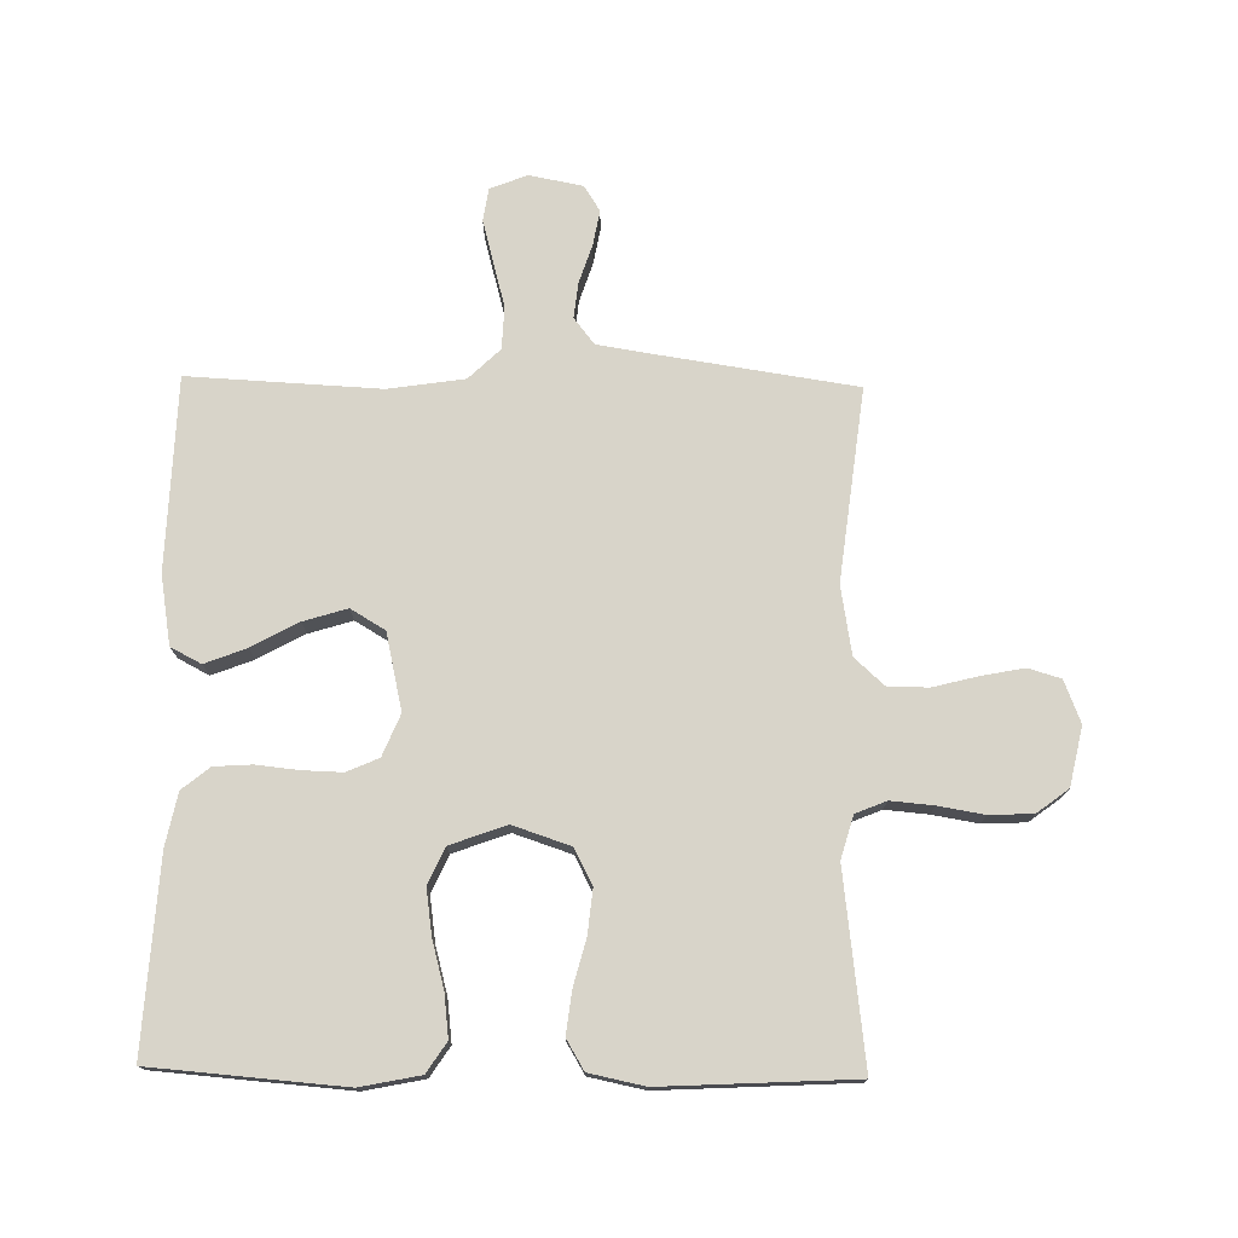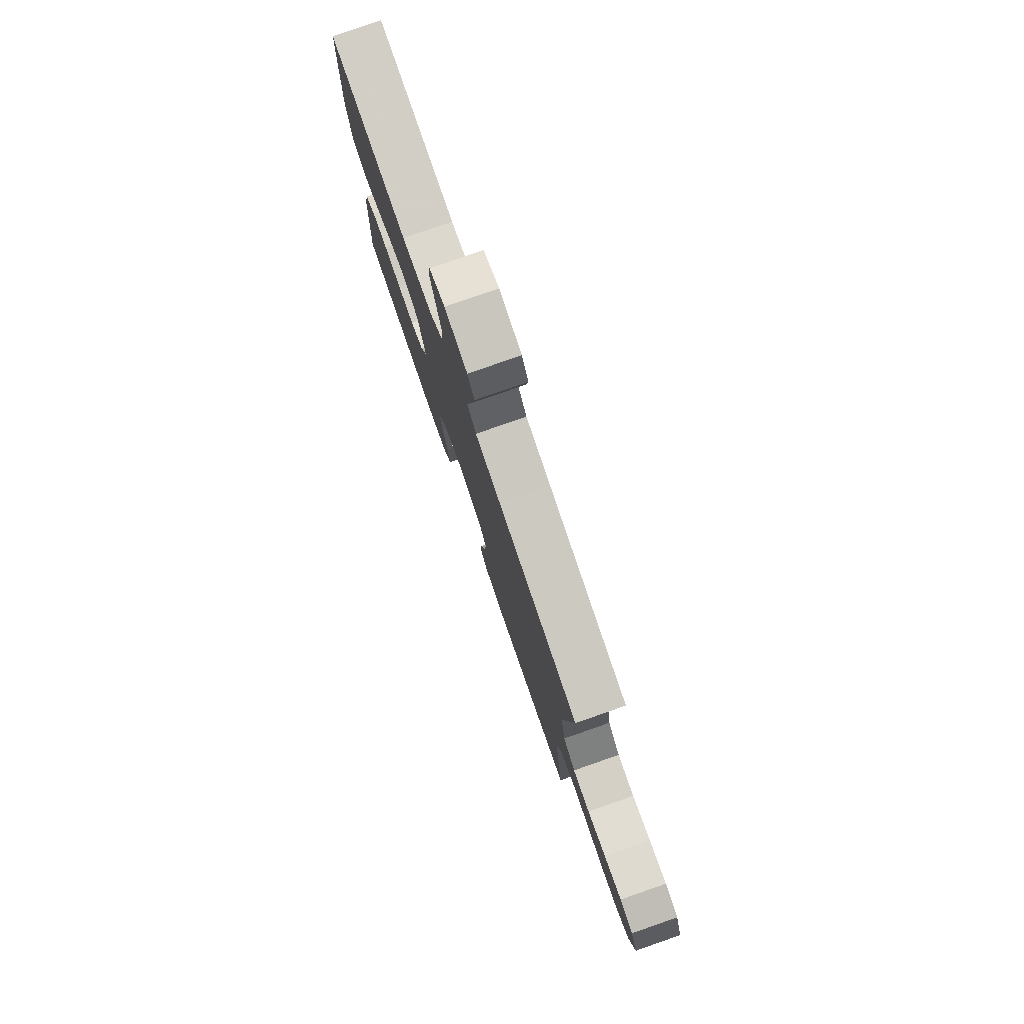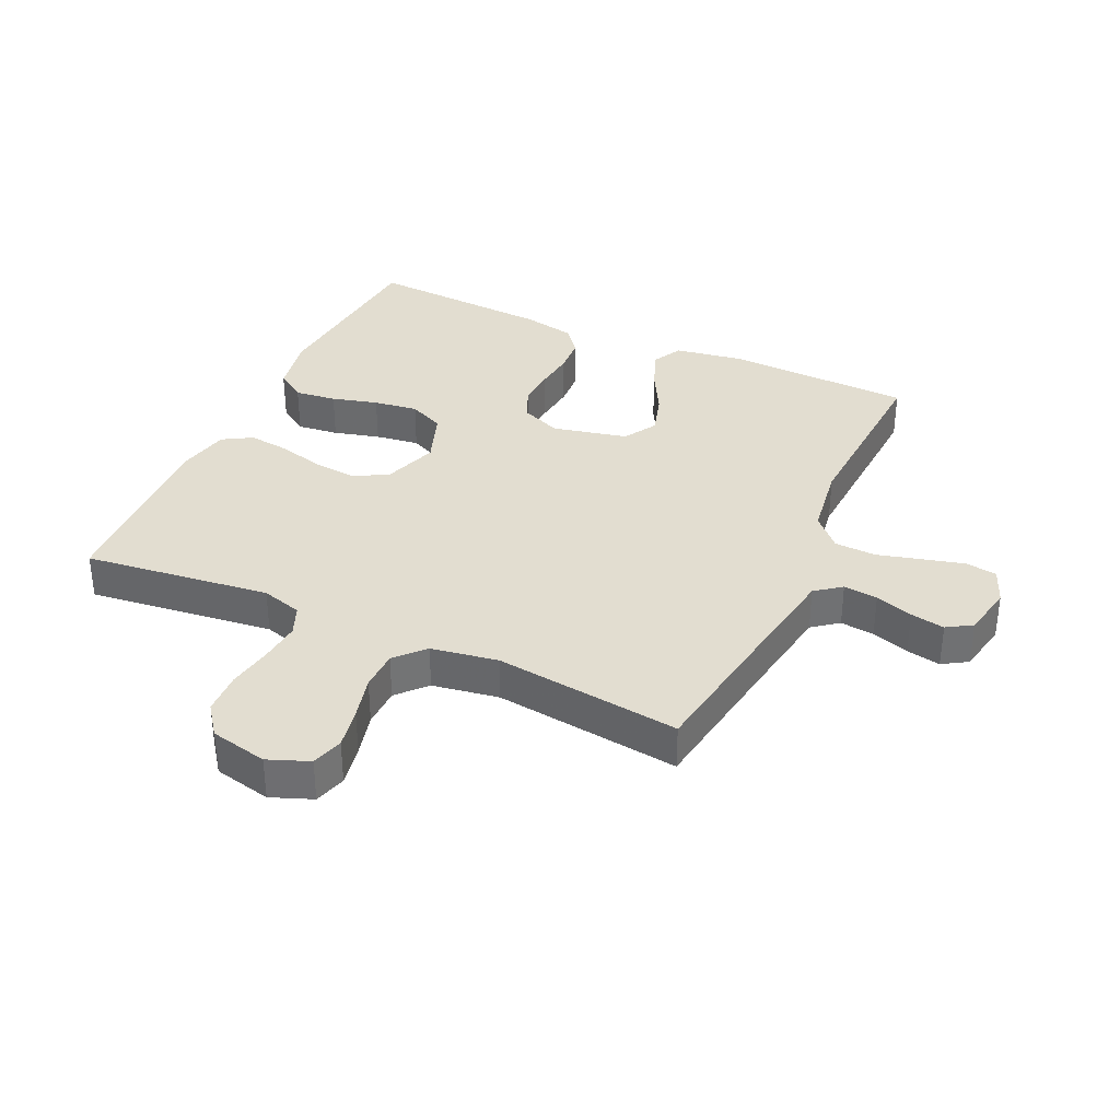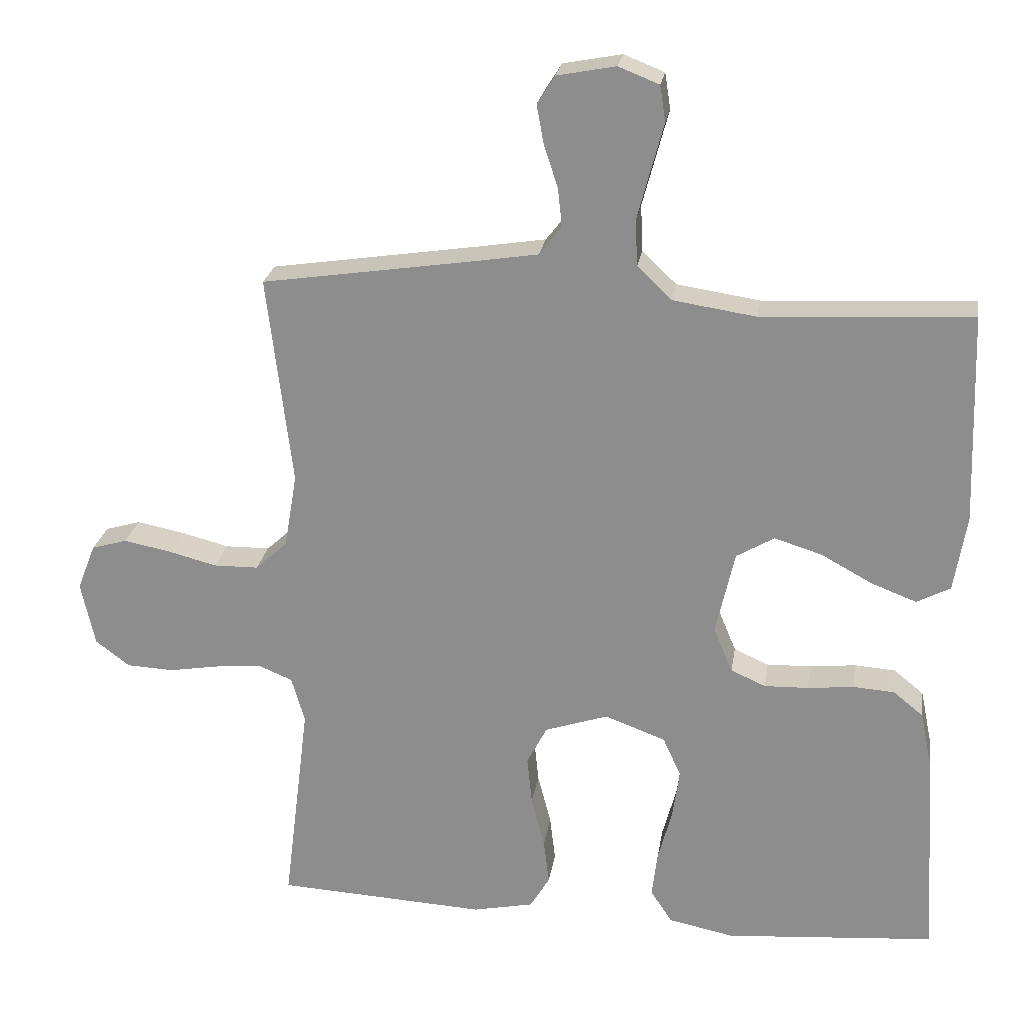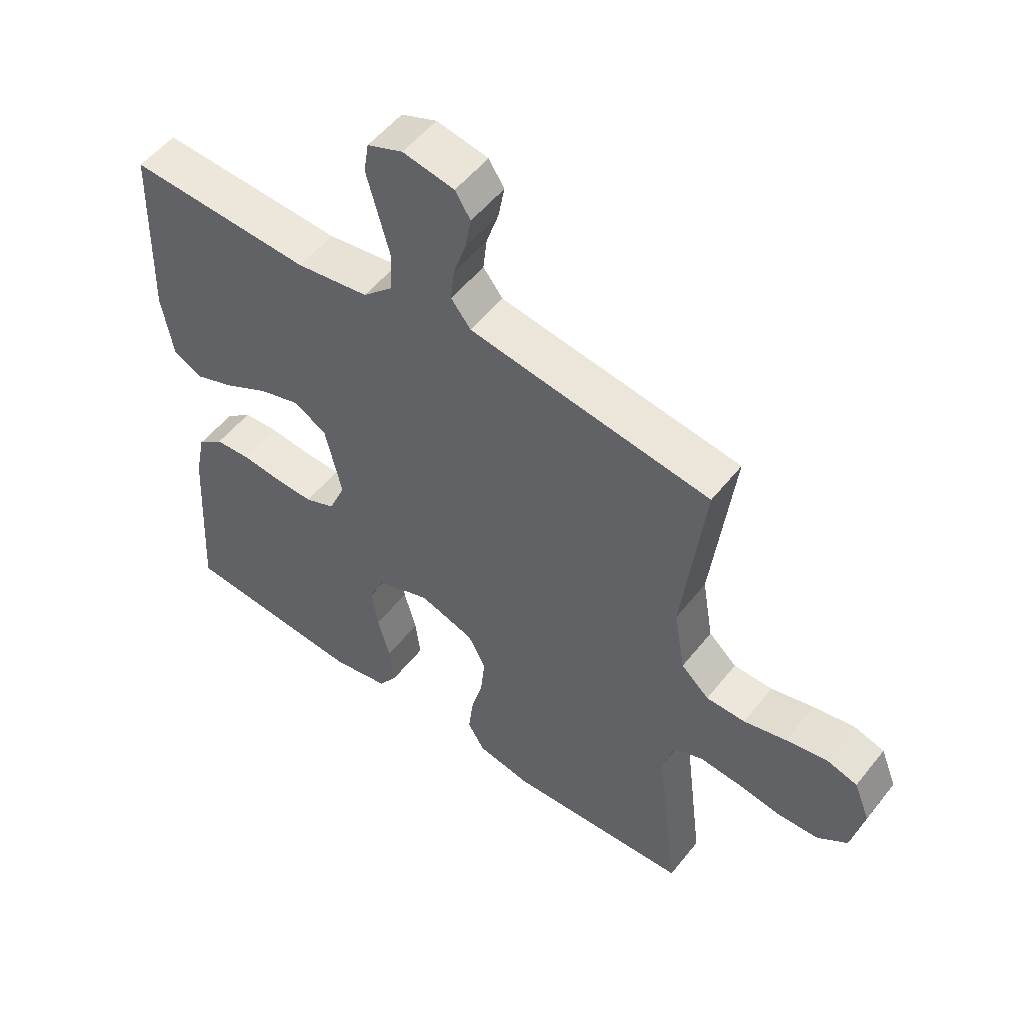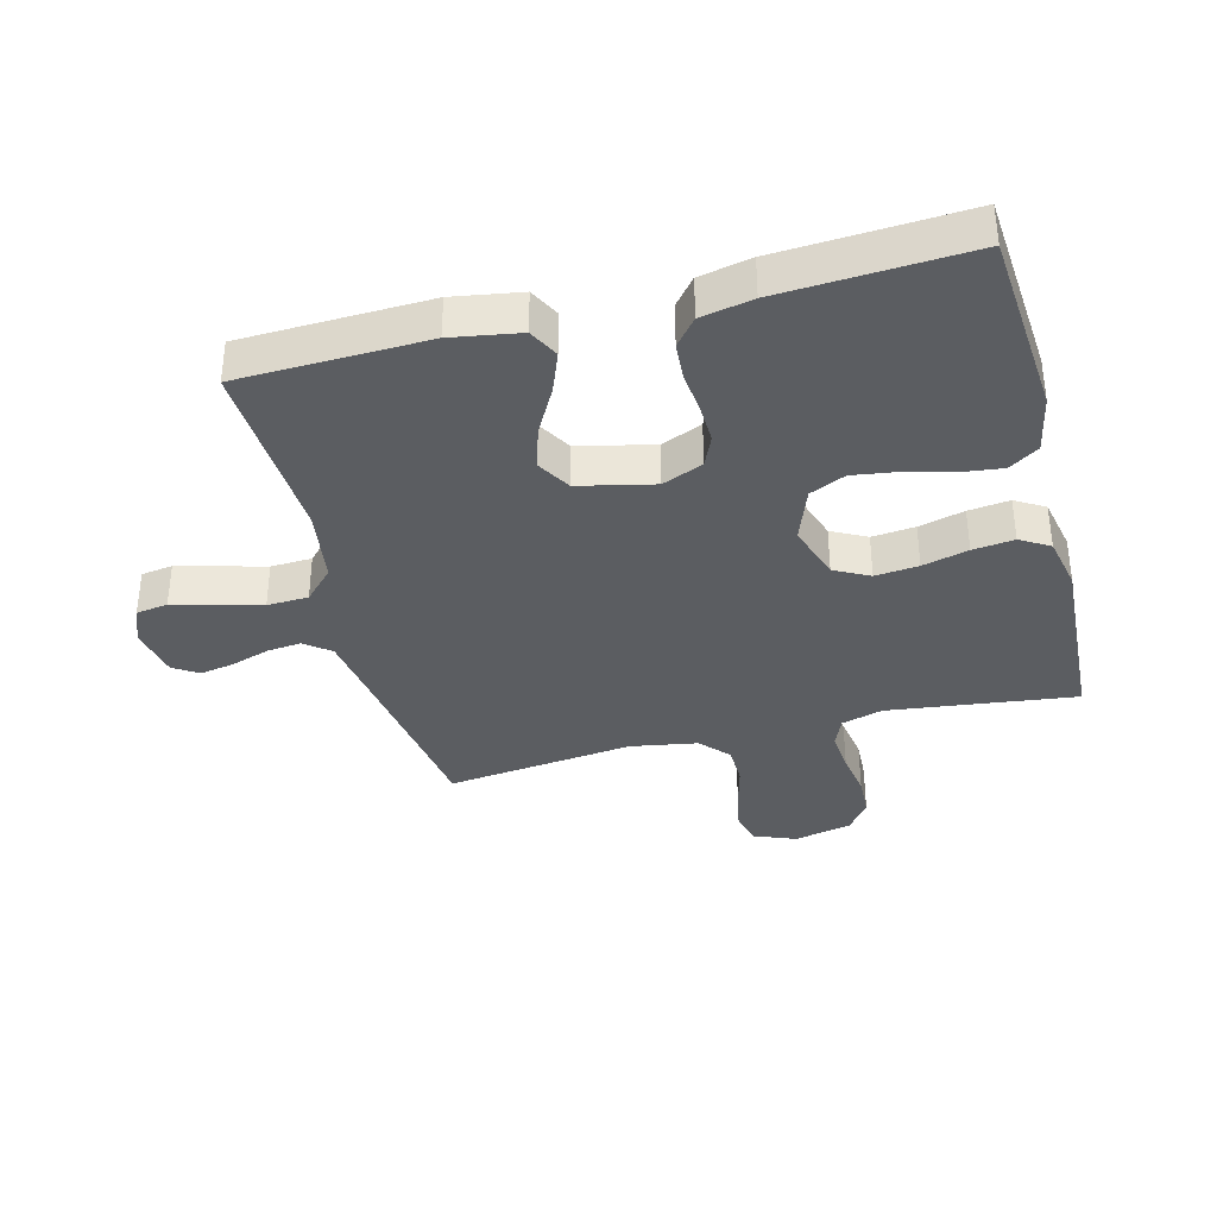
<metadata>
{"format":"obj","ext":"obj","renderer":"f3d","projection":"perspective","resolution":1024,"background":"white","views":[{"elev":75.3,"azim":-179.0,"up":"+Y"},{"elev":79.6,"azim":-109.2,"up":"+Z"},{"elev":35.2,"azim":-65.1,"up":"+Y"},{"elev":23.7,"azim":8.8,"up":"+Z"},{"elev":53.1,"azim":-142.6,"up":"+Z"},{"elev":-36.1,"azim":104.4,"up":"+Y"}]}
</metadata>
<code>
v -0.5 0.07 0.5
v -0.2 0.07 0.545
v -0.105 0.07 0.56
v -0.073 0.07 0.601
v -0.079 0.07 0.656
v -0.099 0.07 0.717
v -0.109 0.07 0.772
v -0.084 0.07 0.812
v 0 0.07 0.828
v 0.058 0.07 0.805
v 0.066 0.07 0.754
v 0.048 0.07 0.687
v 0.029 0.07 0.616
v 0.032 0.07 0.55
v 0.081 0.07 0.503
v 0.2 0.07 0.485
v 0.5 0.07 0.5
v 0.51 0.07 0.2
v 0.492 0.07 0.091
v 0.444 0.07 0.066
v 0.379 0.07 0.091
v 0.306 0.07 0.131
v 0.238 0.07 0.152
v 0.184 0.07 0.12
v 0.157 0.07 0
v 0.184 0.07 -0.065
v 0.234 0.07 -0.087
v 0.297 0.07 -0.085
v 0.363 0.07 -0.078
v 0.422 0.07 -0.082
v 0.465 0.07 -0.117
v 0.482 0.07 -0.2
v 0.5 0.07 -0.5
v 0.2 0.07 -0.524
v 0.106 0.07 -0.505
v 0.075 0.07 -0.458
v 0.083 0.07 -0.391
v 0.103 0.07 -0.317
v 0.113 0.07 -0.246
v 0.087 0.07 -0.189
v 0 0.07 -0.157
v -0.09 0.07 -0.187
v -0.119 0.07 -0.243
v -0.112 0.07 -0.312
v -0.093 0.07 -0.385
v -0.085 0.07 -0.451
v -0.113 0.07 -0.498
v -0.2 0.07 -0.516
v -0.5 0.07 -0.5
v -0.463 0.07 -0.2
v -0.482 0.07 -0.134
v -0.53 0.07 -0.114
v -0.597 0.07 -0.12
v -0.669 0.07 -0.132
v -0.737 0.07 -0.129
v -0.786 0.07 -0.092
v -0.806 0.07 0
v -0.78 0.07 0.066
v -0.729 0.07 0.081
v -0.662 0.07 0.068
v -0.592 0.07 0.05
v -0.528 0.07 0.051
v -0.482 0.07 0.093
v -0.464 0.07 0.2
v -0.5 0 0.5
v -0.2 0 0.545
v -0.105 0 0.56
v -0.073 0 0.601
v -0.079 0 0.656
v -0.099 0 0.717
v -0.109 0 0.772
v -0.084 0 0.812
v 0 0 0.828
v 0.058 0 0.805
v 0.066 0 0.754
v 0.048 0 0.687
v 0.029 0 0.616
v 0.032 0 0.55
v 0.081 0 0.503
v 0.2 0 0.485
v 0.5 0 0.5
v 0.51 0 0.2
v 0.492 0 0.091
v 0.444 0 0.066
v 0.379 0 0.091
v 0.306 0 0.131
v 0.238 0 0.152
v 0.184 0 0.12
v 0.157 0 0
v 0.184 0 -0.065
v 0.234 0 -0.087
v 0.297 0 -0.085
v 0.363 0 -0.078
v 0.422 0 -0.082
v 0.465 0 -0.117
v 0.482 0 -0.2
v 0.5 0 -0.5
v 0.2 0 -0.524
v 0.106 0 -0.505
v 0.075 0 -0.458
v 0.083 0 -0.391
v 0.103 0 -0.317
v 0.113 0 -0.246
v 0.087 0 -0.189
v 0 0 -0.157
v -0.09 0 -0.187
v -0.119 0 -0.243
v -0.112 0 -0.312
v -0.093 0 -0.385
v -0.085 0 -0.451
v -0.113 0 -0.498
v -0.2 0 -0.516
v -0.5 0 -0.5
v -0.463 0 -0.2
v -0.482 0 -0.134
v -0.53 0 -0.114
v -0.597 0 -0.12
v -0.669 0 -0.132
v -0.737 0 -0.129
v -0.786 0 -0.092
v -0.806 0 0
v -0.78 0 0.066
v -0.729 0 0.081
v -0.662 0 0.068
v -0.592 0 0.05
v -0.528 0 0.051
v -0.482 0 0.093
v -0.464 0 0.2
f 58 59 60 61
f 56 57 58 61
f 56 61 62
f 53 54 55 56
f 52 53 56 62
f 51 52 62 63
f 47 48 49 50
f 44 45 46 47
f 43 44 47 50
f 42 43 50 51
f 35 36 37 38
f 35 38 39
f 34 35 39
f 33 34 39
f 32 33 39 40
f 28 29 30 31
f 27 28 31 32
f 26 27 32 40
f 19 20 21 22
f 19 22 23
f 16 17 18 19
f 15 16 19 23
f 14 15 23 24
f 9 10 11 12
f 9 12 13
f 8 9 13 14
f 5 6 7 8
f 4 5 8 14
f 64 1 2
f 64 2 3
f 63 64 3
f 41 42 51 63
f 41 63 3
f 25 26 40 41
f 14 24 25 41
f 3 4 14 41
f 125 124 123 122
f 125 122 121 120
f 126 125 120
f 120 119 118 117
f 126 120 117 116
f 127 126 116 115
f 114 113 112 111
f 111 110 109 108
f 114 111 108 107
f 115 114 107 106
f 102 101 100 99
f 103 102 99
f 103 99 98
f 103 98 97
f 104 103 97 96
f 95 94 93 92
f 96 95 92 91
f 104 96 91 90
f 86 85 84 83
f 87 86 83
f 83 82 81 80
f 87 83 80 79
f 88 87 79 78
f 76 75 74 73
f 77 76 73
f 78 77 73 72
f 72 71 70 69
f 78 72 69 68
f 66 65 128
f 67 66 128
f 67 128 127
f 127 115 106 105
f 67 127 105
f 105 104 90 89
f 105 89 88 78
f 105 78 68 67
f 1 65 66 2
f 2 66 67 3
f 3 67 68 4
f 4 68 69 5
f 5 69 70 6
f 6 70 71 7
f 7 71 72 8
f 8 72 73 9
f 9 73 74 10
f 10 74 75 11
f 11 75 76 12
f 12 76 77 13
f 13 77 78 14
f 14 78 79 15
f 15 79 80 16
f 16 80 81 17
f 17 81 82 18
f 18 82 83 19
f 19 83 84 20
f 20 84 85 21
f 21 85 86 22
f 22 86 87 23
f 23 87 88 24
f 24 88 89 25
f 25 89 90 26
f 26 90 91 27
f 27 91 92 28
f 28 92 93 29
f 29 93 94 30
f 30 94 95 31
f 31 95 96 32
f 32 96 97 33
f 33 97 98 34
f 34 98 99 35
f 35 99 100 36
f 36 100 101 37
f 37 101 102 38
f 38 102 103 39
f 39 103 104 40
f 40 104 105 41
f 41 105 106 42
f 42 106 107 43
f 43 107 108 44
f 44 108 109 45
f 45 109 110 46
f 46 110 111 47
f 47 111 112 48
f 48 112 113 49
f 49 113 114 50
f 50 114 115 51
f 51 115 116 52
f 52 116 117 53
f 53 117 118 54
f 54 118 119 55
f 55 119 120 56
f 56 120 121 57
f 57 121 122 58
f 58 122 123 59
f 59 123 124 60
f 60 124 125 61
f 61 125 126 62
f 62 126 127 63
f 63 127 128 64
f 64 128 65 1

</code>
